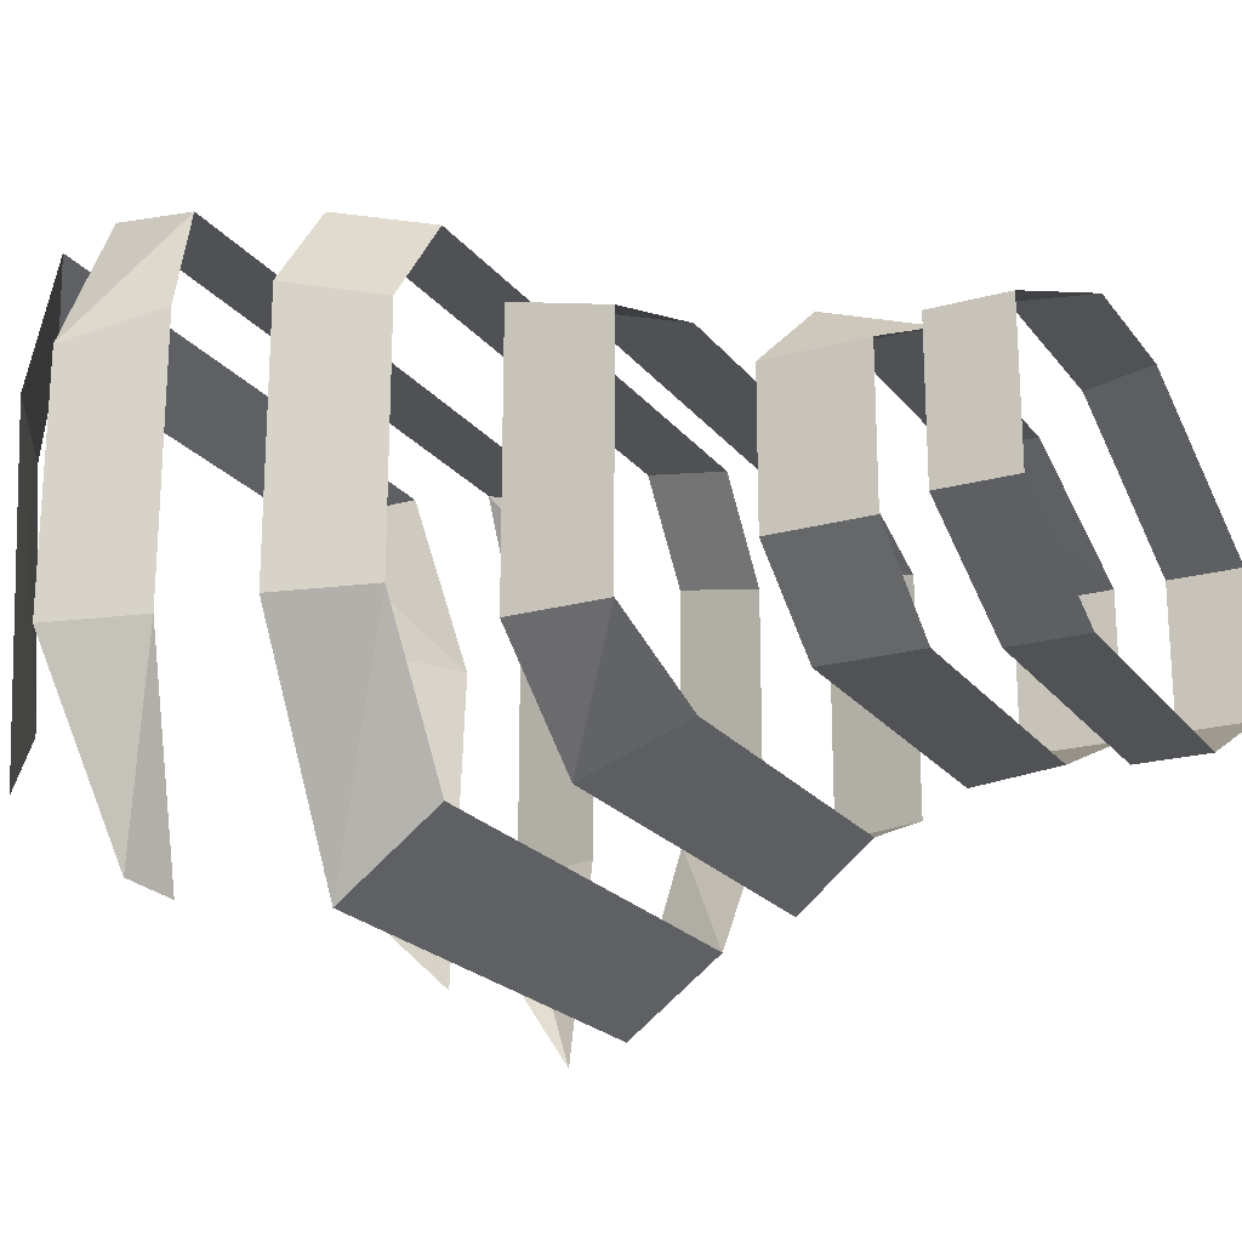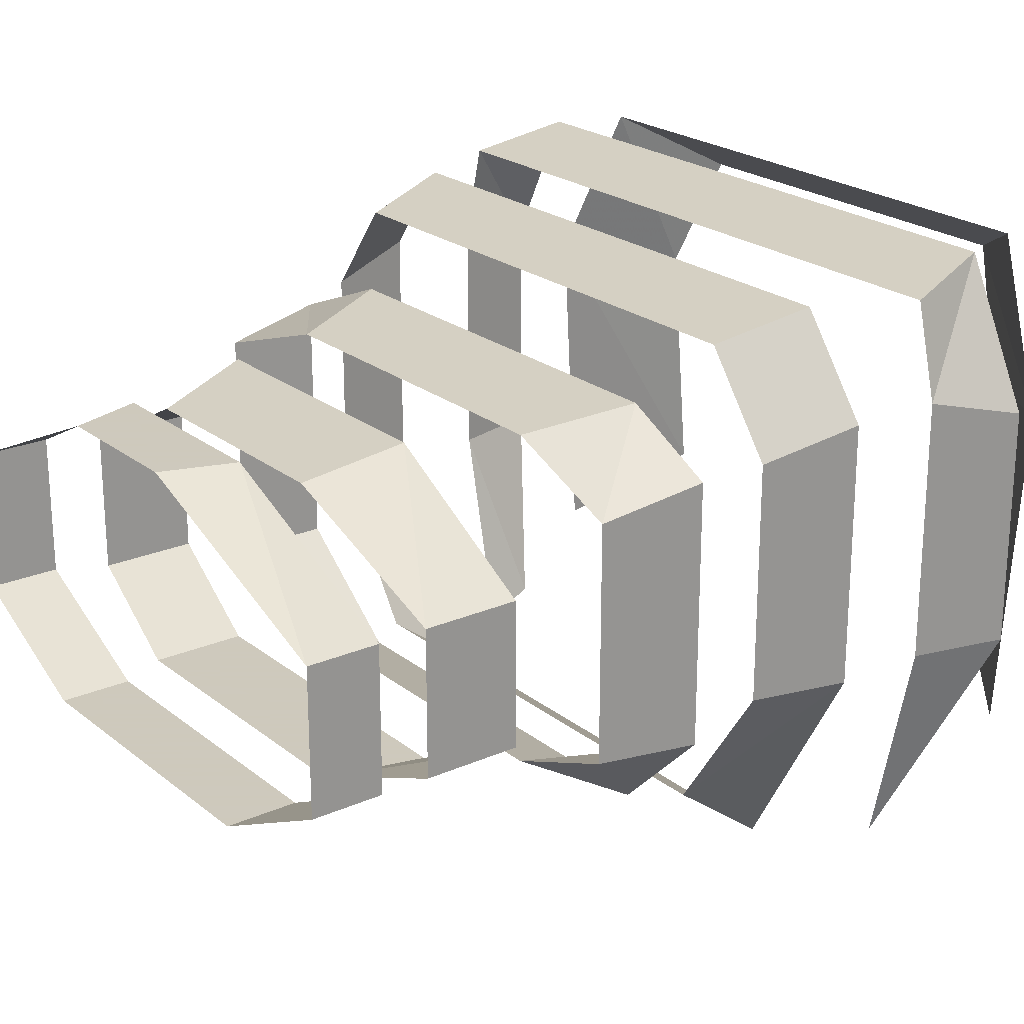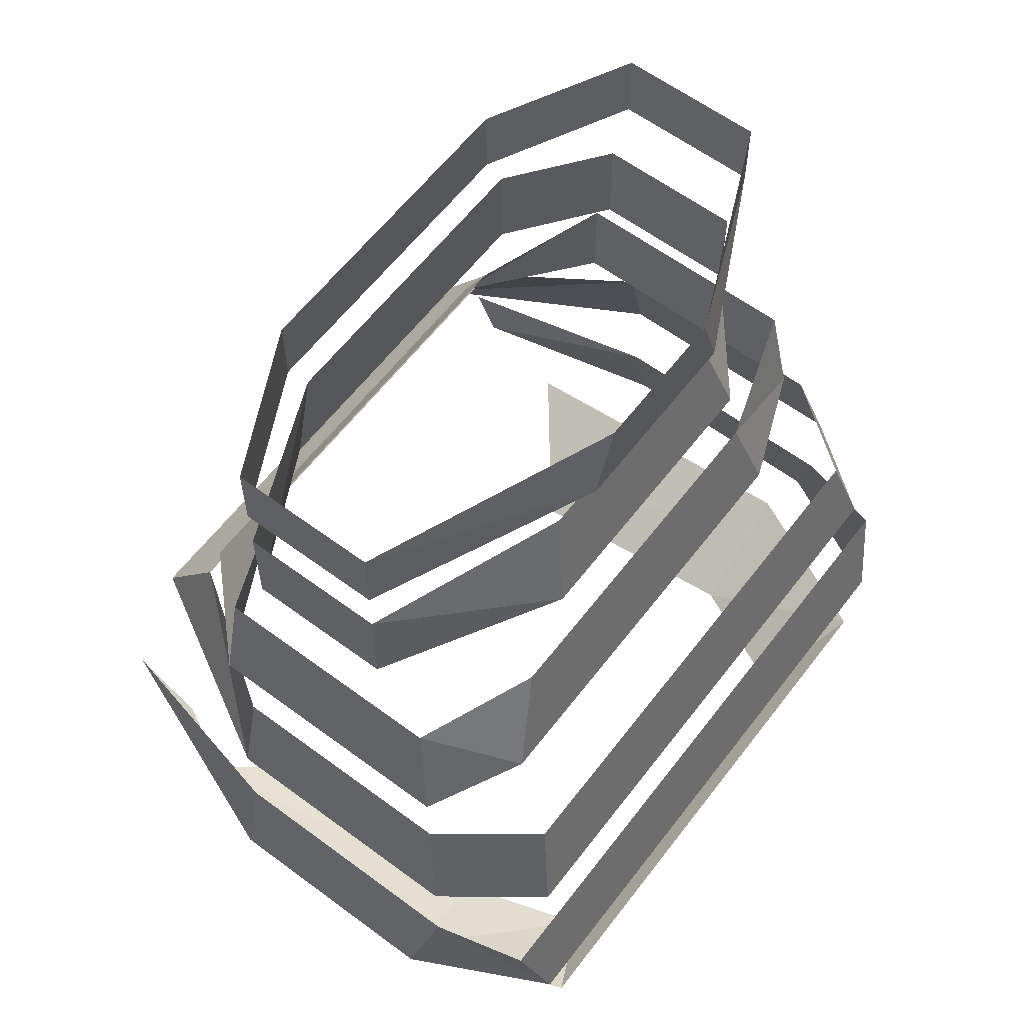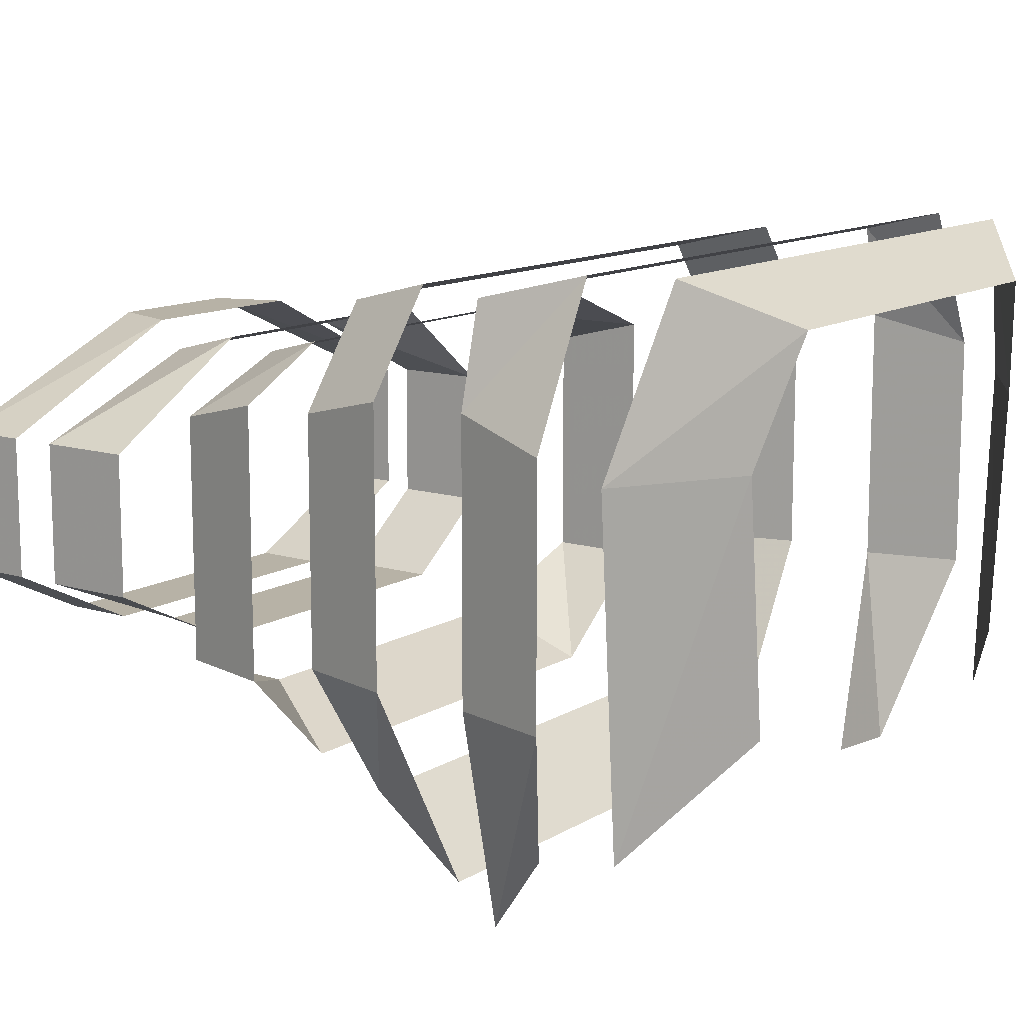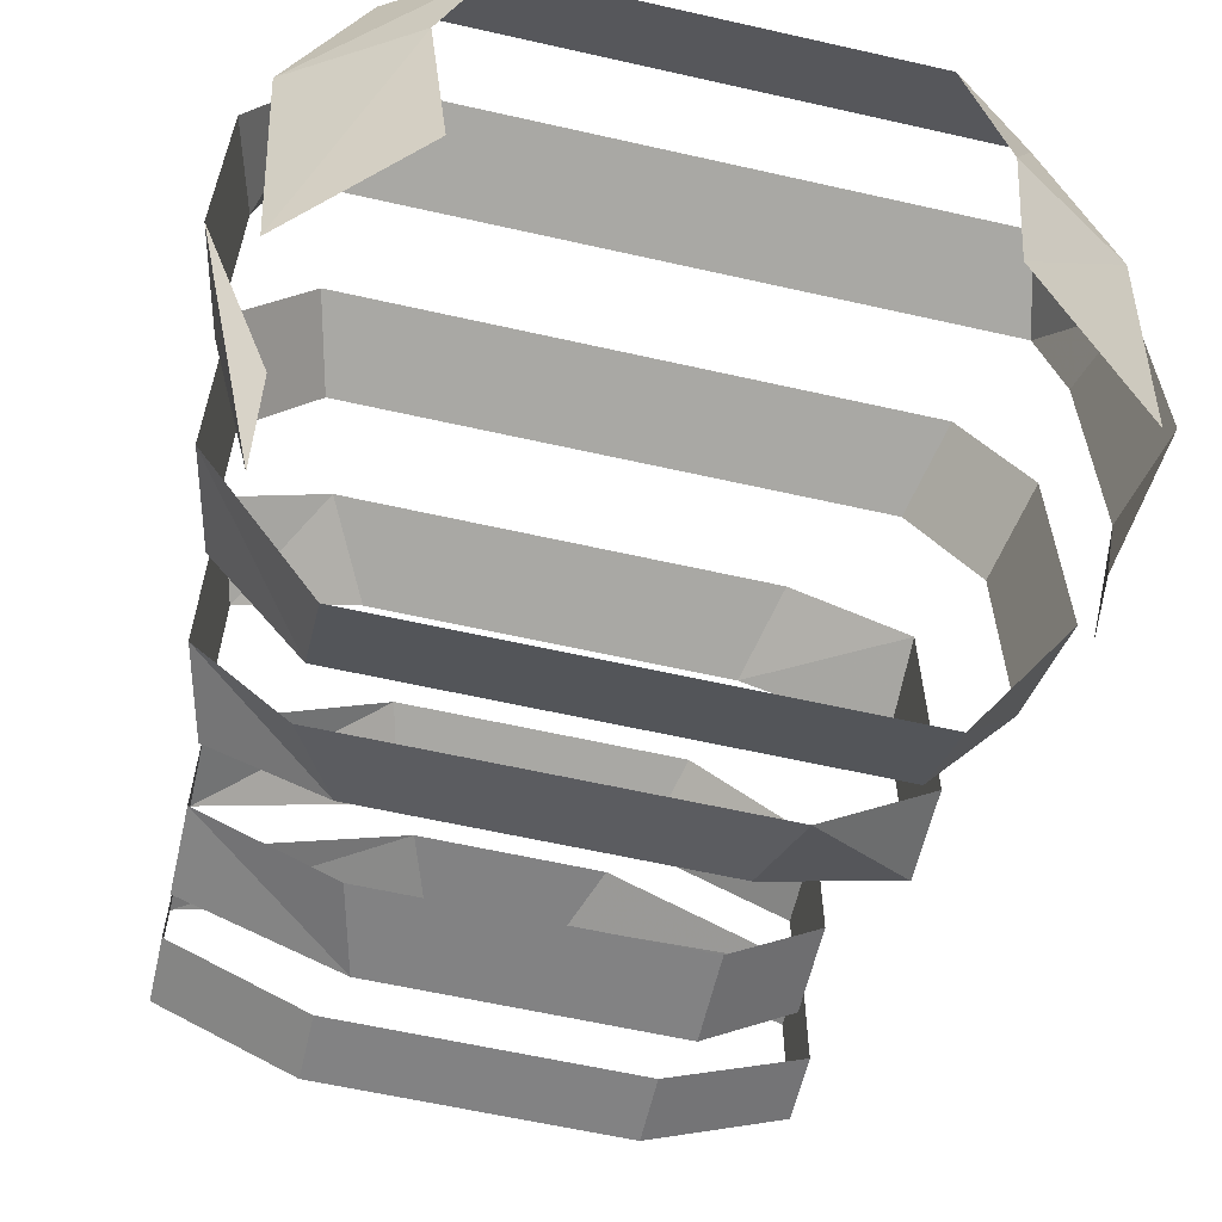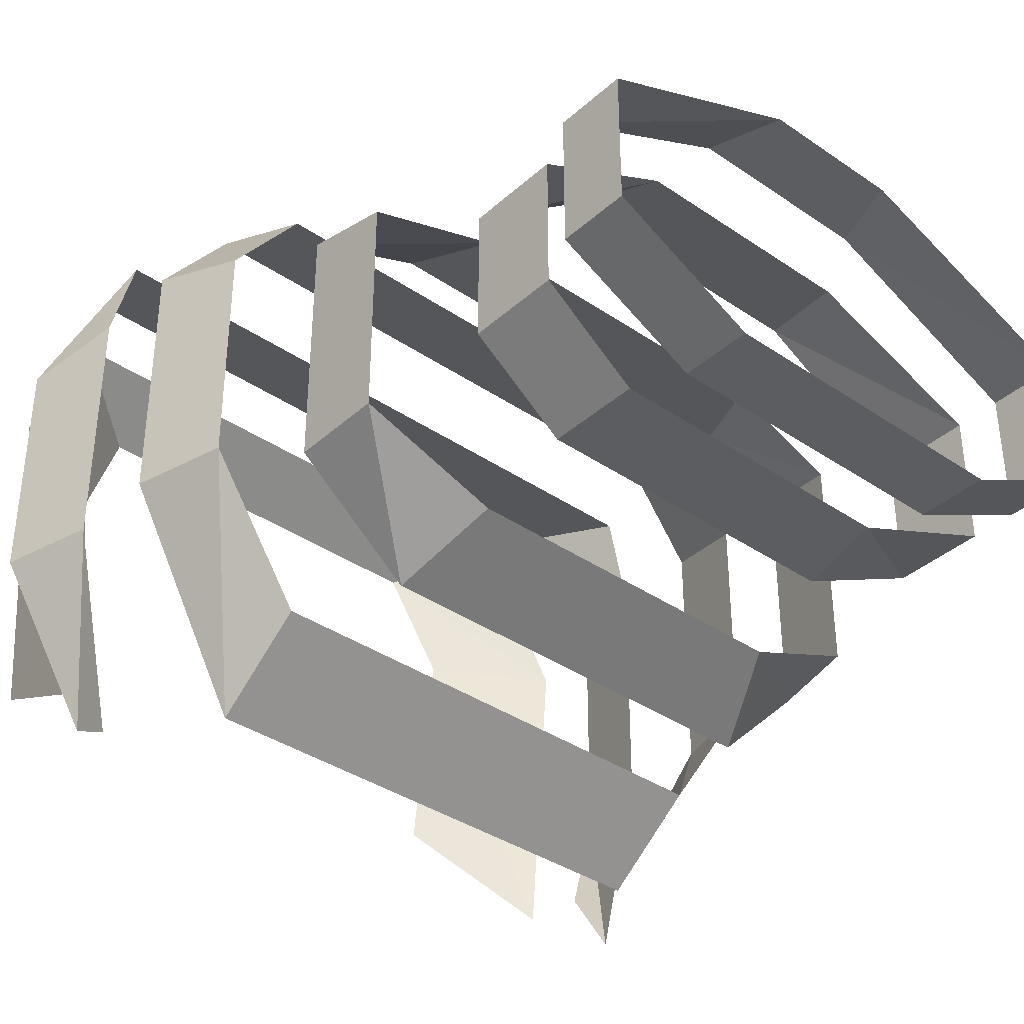
<metadata>
{"format":"obj","ext":"obj","renderer":"f3d","projection":"perspective","resolution":1024,"background":"white","views":[{"elev":-20.9,"azim":116.5,"up":"+Z"},{"elev":22.6,"azim":-127.0,"up":"+Z"},{"elev":60.5,"azim":-52.8,"up":"+Y"},{"elev":12.4,"azim":-54.1,"up":"+Z"},{"elev":-60.9,"azim":-13.0,"up":"+Z"},{"elev":-37.2,"azim":138.7,"up":"+Z"}]}
</metadata>
<code>
o item/mime_top/female
v -7 -124 -8
v -7 -121 -8
v 6 -121 -8
v 6 -124 -8
v 12 -121 -5
v 12 -124 -5
v 12 -121 1
v 12 -124 1
v 3 -121 5
v 4 -124 5
v -3 -121 5
v -4 -124 5
v -13 -121 1
v -13 -124 1
v -13 -121 -5
v -13 -124 -5
v -7 -130 -8
v -6 -126 -8
v 7 -126 -8
v 7 -130 -8
v 11 -126 -5
v 11 -130 -5
v 11 -126 1
v 11 -130 1
v 5 -126 4
v 6 -130 5
v -5 -126 4
v -6 -130 5
v -13 -126 1
v -13 -130 1
v -13 -126 -5
v -13 -130 -5
v -10 -138 -11
v -8 -134 -9
v 7 -134 -9
v 8 -138 -11
v 13 -134 -7
v 13 -138 -7
v 13 -134 3
v 13 -138 4
v 7 -134 5
v 8 -138 6
v -8 -134 5
v -10 -138 6
v -13 -134 3
v -14 -138 4
v -13 -134 -7
v -14 -138 -7
v -10 -145 -15
v -10 -141 -12
v 11 -141 -12
v 11 -145 -15
v 15 -141 -6
v 16 -145 -6
v 15 -141 4
v 16 -145 5
v 12 -141 8
v 13 -145 9
v -11 -141 8
v -12 -145 9
v -14 -141 4
v -15 -145 5
v -14 -141 -6
v -15 -145 -6
v 13 -156 10
v 9 -159 8
v 11 -158 3
v 16 -155 3
v 10 -158 -7
v 15 -155 -11
v 17 -153 -6
v 16 -149 -6
v 16 -149 5
v 17 -153 4
v 15 -149 9
v 14 -153 10
v -14 -149 9
v -13 -153 10
v -15 -149 5
v -16 -153 4
v -15 -149 -6
v -16 -153 -6
v -13 -149 -15
v -13 -151 -12
v 14 -151 -14
v 14 -149 -15
v -15 -155 3
v -10 -158 3
v -8 -159 8
v -12 -156 10
v -14 -155 -11
v -9 -158 -7
f 1 2 3
f 1 3 4
f 4 3 5
f 4 5 6
f 6 5 7
f 6 7 8
f 8 7 9
f 8 9 10
f 10 9 11
f 10 11 12
f 12 11 13
f 12 13 14
f 14 13 15
f 14 15 16
f 16 15 2
f 16 2 1
f 17 18 19
f 17 19 20
f 20 19 21
f 20 21 22
f 22 21 23
f 22 23 24
f 24 23 25
f 24 25 26
f 26 25 27
f 26 27 28
f 28 27 29
f 28 29 30
f 30 29 31
f 30 31 32
f 32 31 18
f 32 18 17
f 33 34 35
f 33 35 36
f 36 35 37
f 36 37 38
f 38 37 39
f 38 39 40
f 40 39 41
f 40 41 42
f 42 41 43
f 42 43 44
f 44 43 45
f 44 45 46
f 46 45 47
f 46 47 48
f 48 47 34
f 48 34 33
f 49 50 51
f 49 51 52
f 52 51 53
f 52 53 54
f 54 53 55
f 54 55 56
f 56 55 57
f 56 57 58
f 58 57 59
f 58 59 60
f 60 59 61
f 60 61 62
f 62 61 63
f 62 63 64
f 64 63 50
f 64 50 49
f 65 66 67
f 65 67 68
f 68 67 69
f 68 69 70
f 71 72 73
f 71 73 74
f 74 73 75
f 74 75 76
f 76 75 77
f 76 77 78
f 78 77 79
f 78 79 80
f 80 79 81
f 80 81 82
f 82 81 83
f 82 83 84
f 85 86 72
f 85 72 71
f 87 88 89
f 87 89 90
f 90 89 65
f 65 89 66
f 91 92 88
f 91 88 87

</code>
